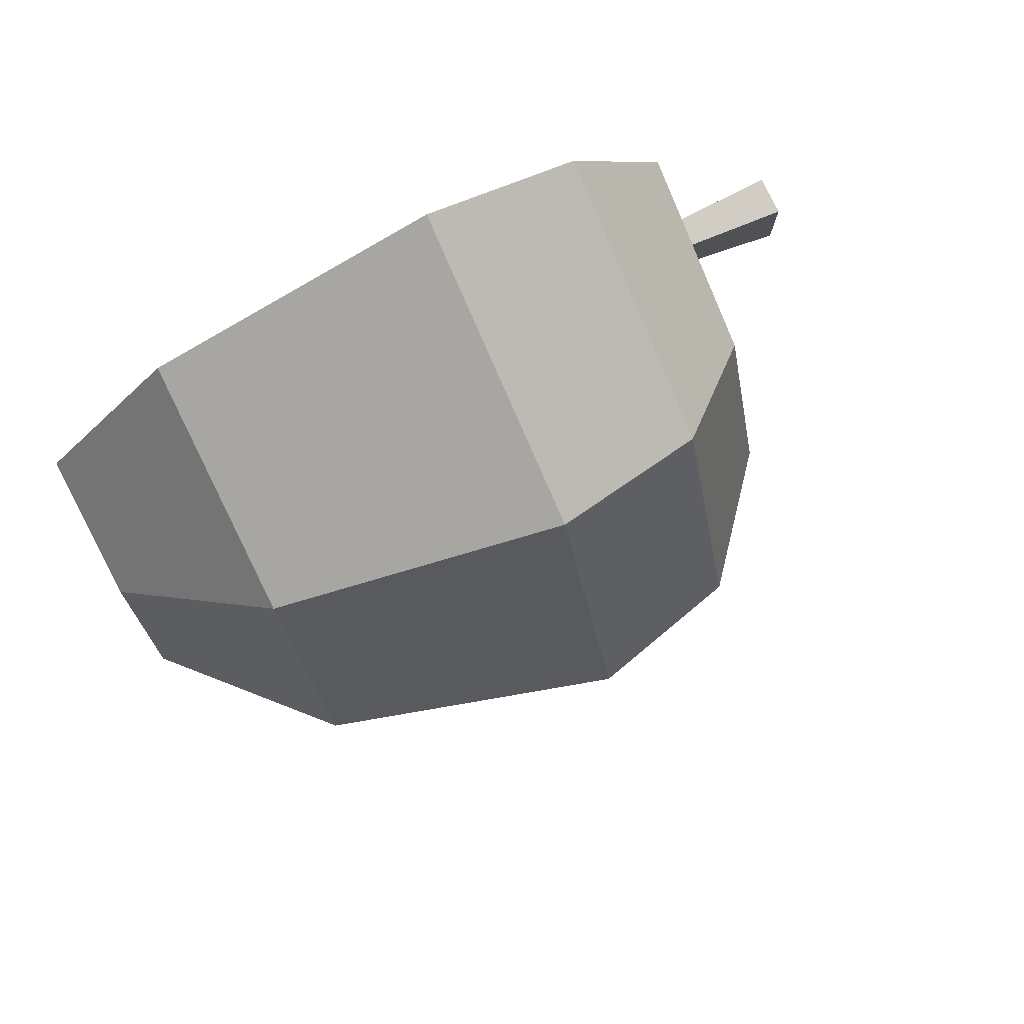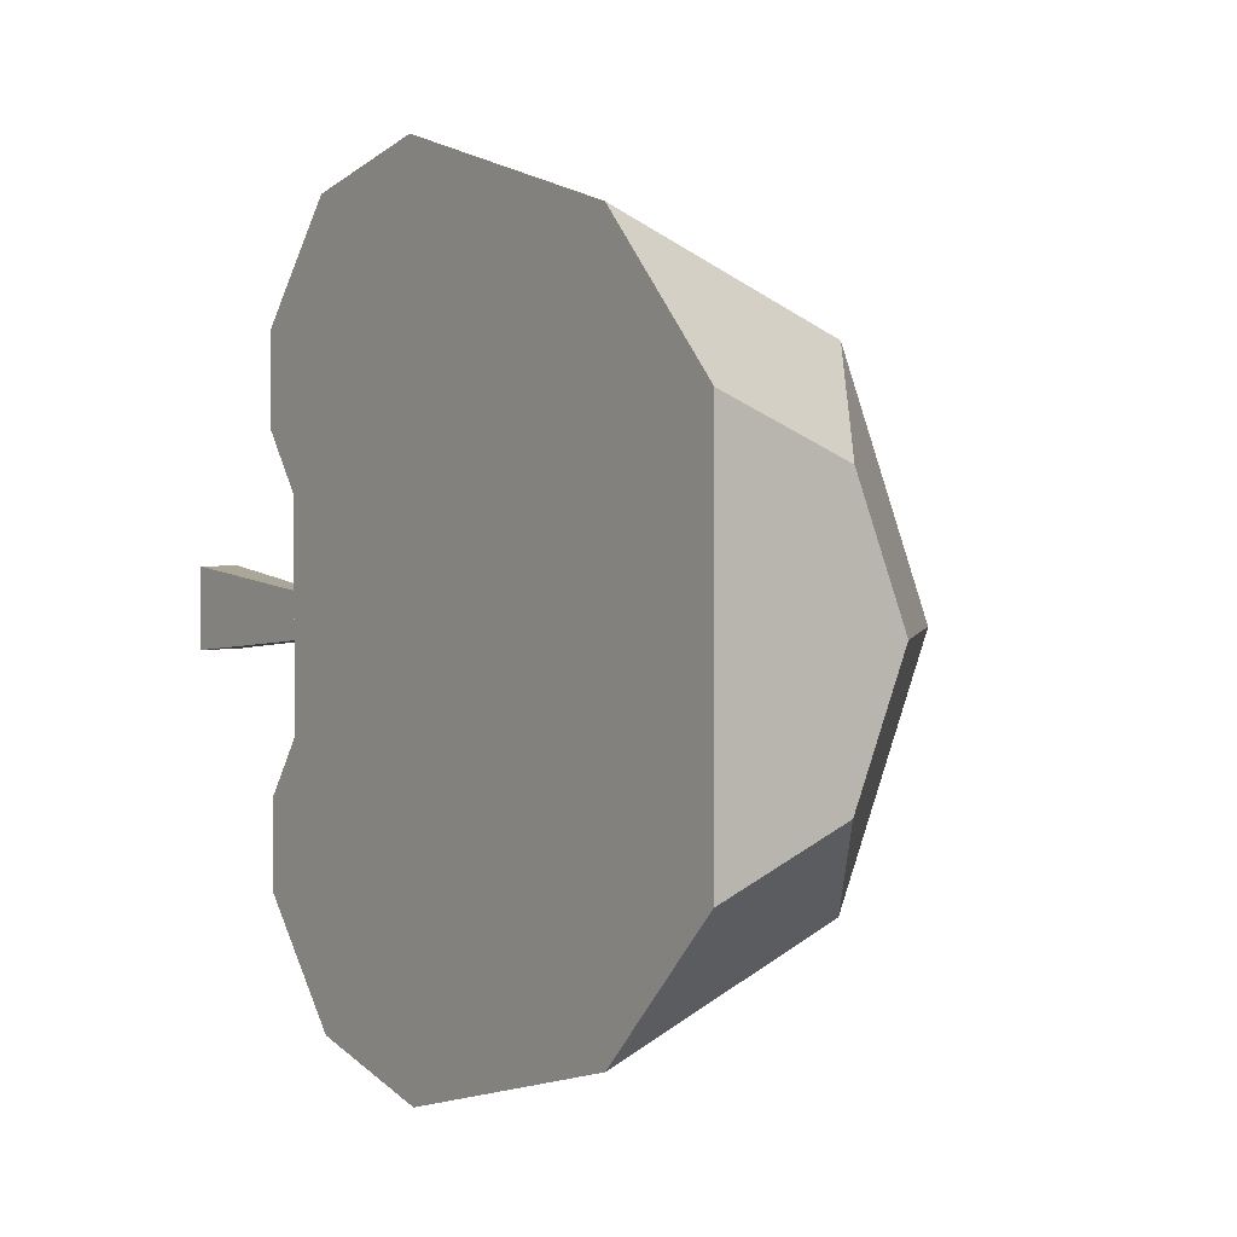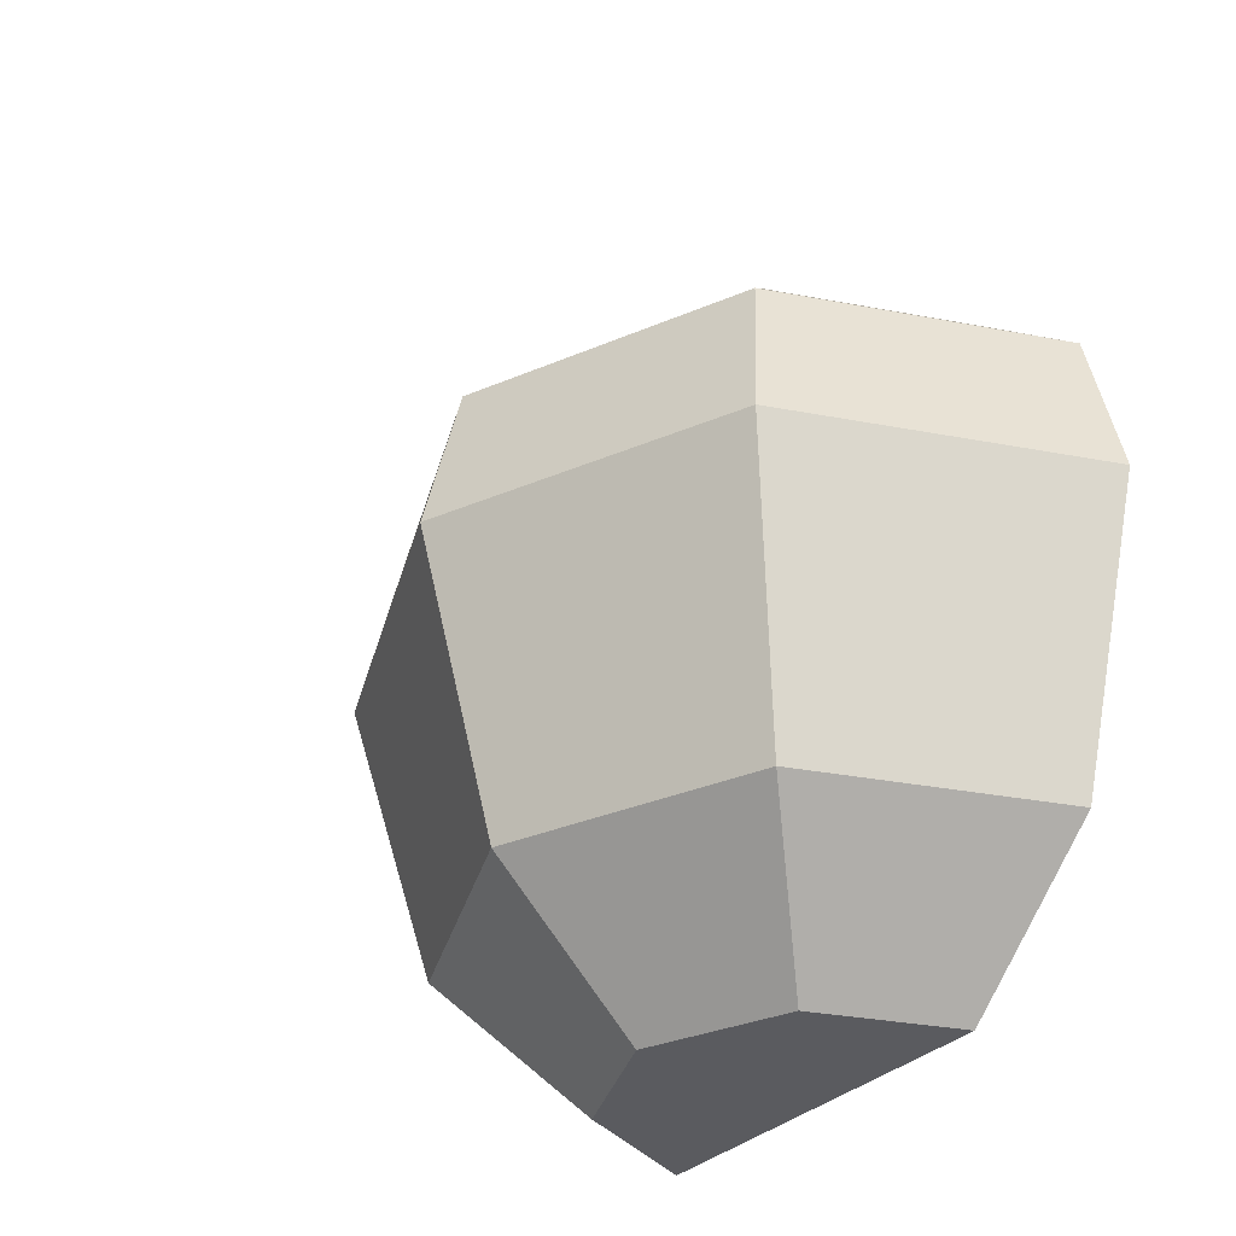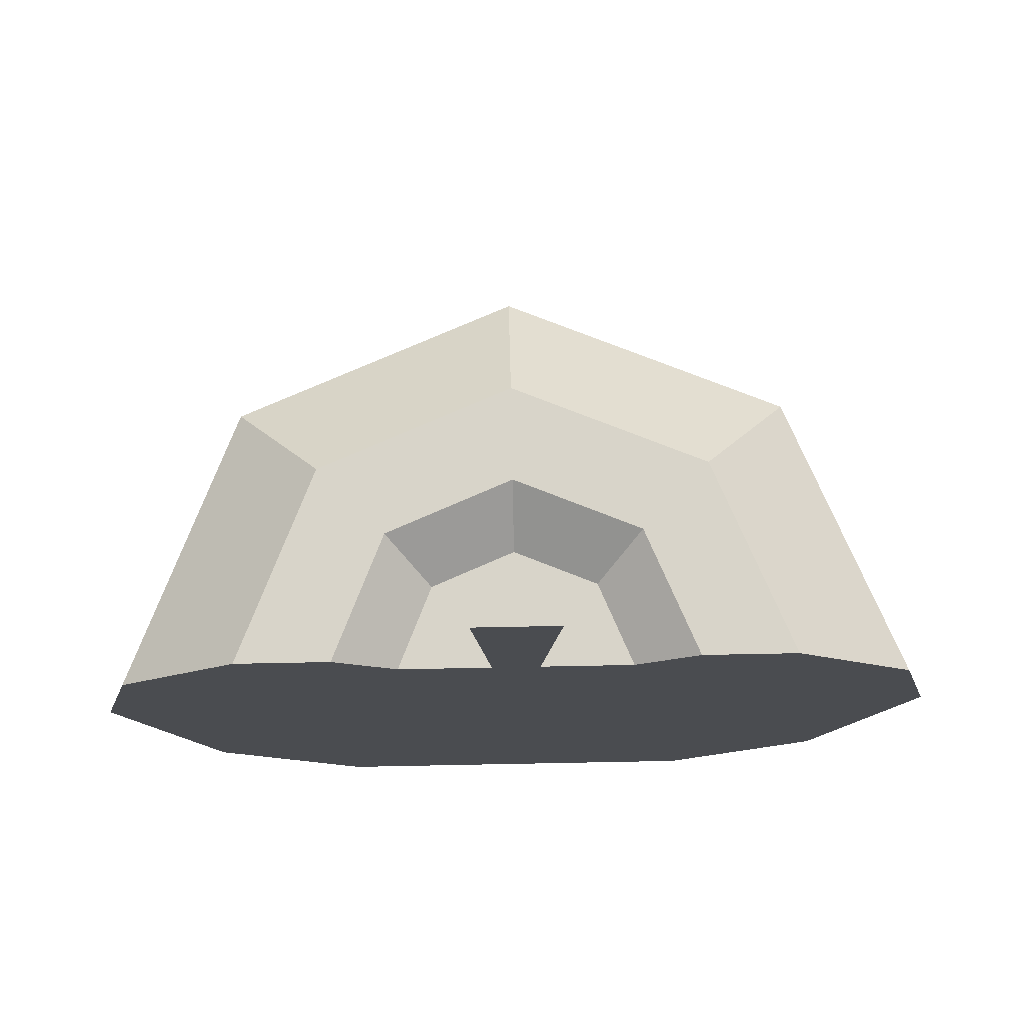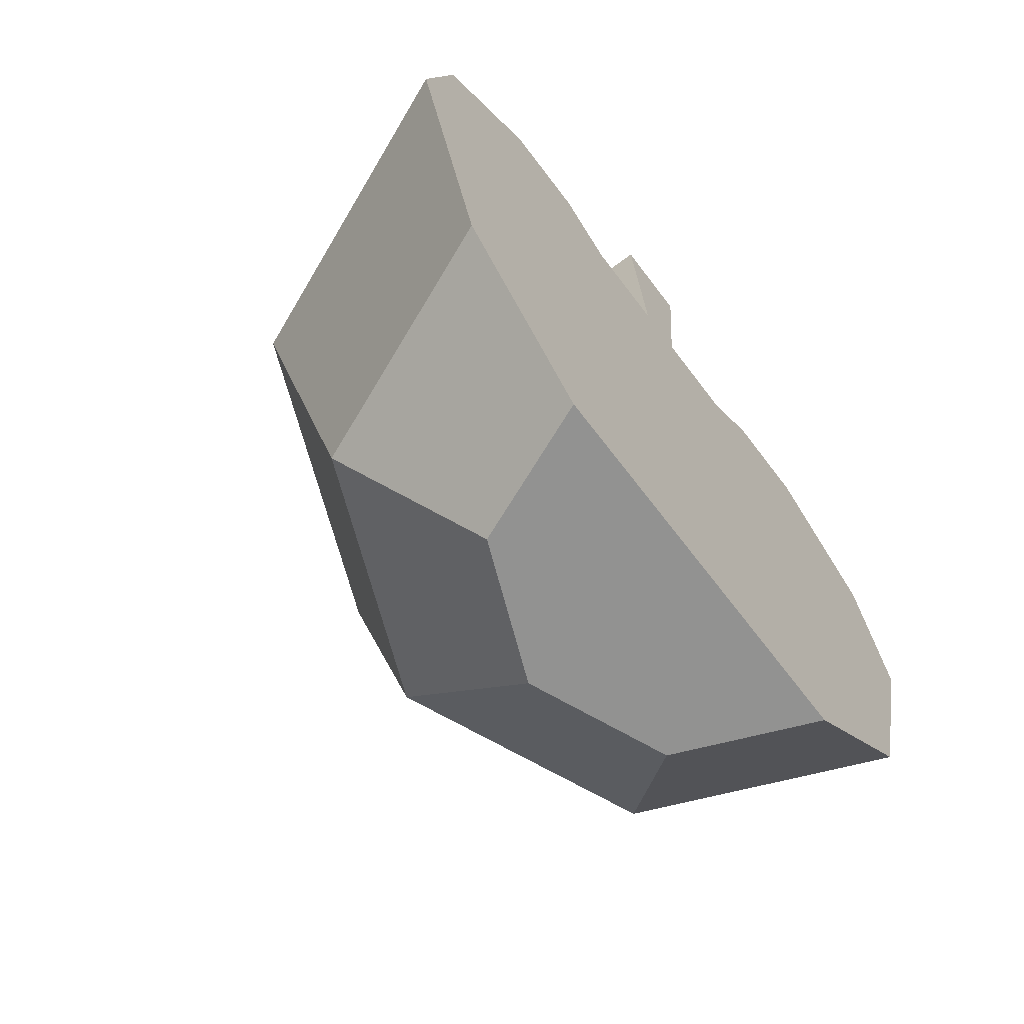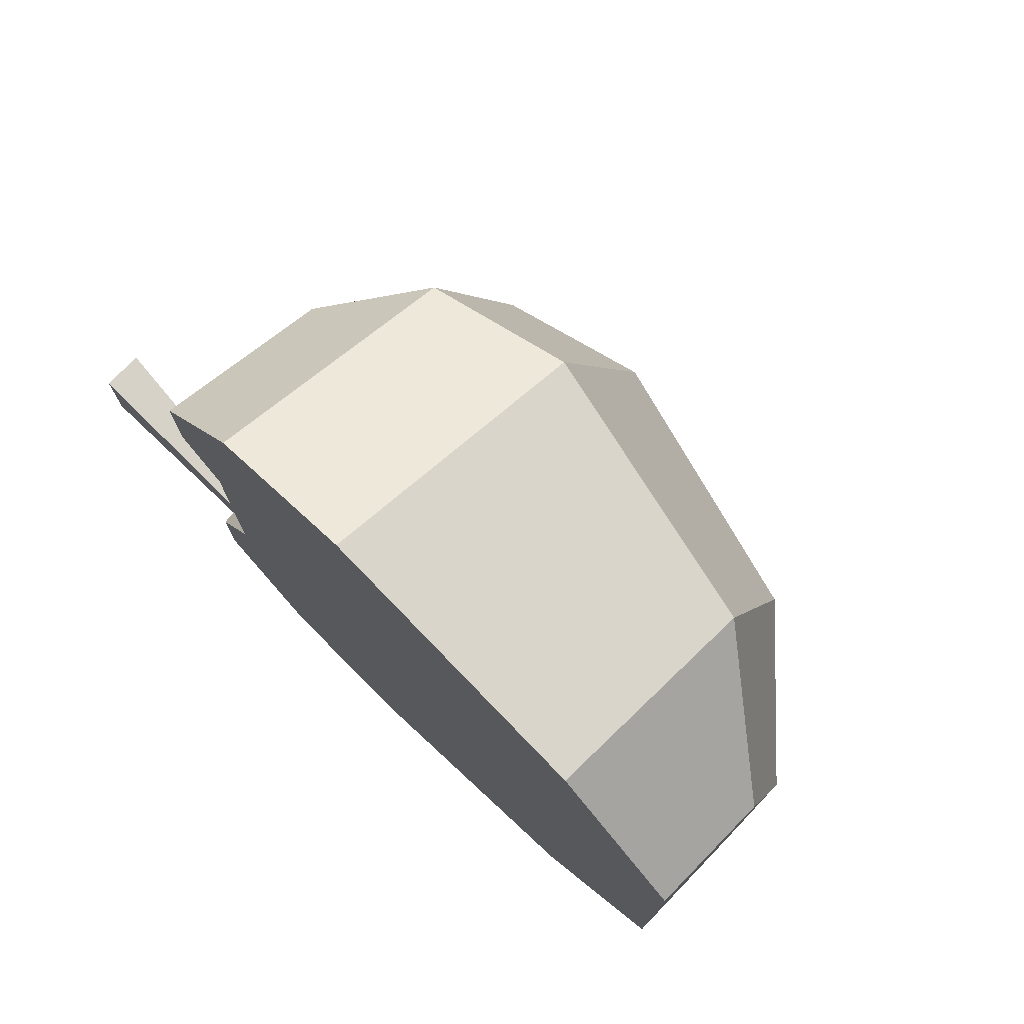
<metadata>
{"format":"obj","ext":"obj","renderer":"f3d","projection":"perspective","resolution":1024,"background":"white","views":[{"elev":78.6,"azim":64.2,"up":"+Z"},{"elev":2.8,"azim":-36.0,"up":"+Z"},{"elev":-33.2,"azim":142.9,"up":"+Y"},{"elev":75.3,"azim":-91.1,"up":"+Y"},{"elev":-66.3,"azim":-143.0,"up":"+Y"},{"elev":75.3,"azim":-45.8,"up":"+Z"}]}
</metadata>
<code>
o appleHalf
v -0 0.09866 -0.09815
v 0.05583 0.03196 -0.05583
v -0 0.03196 -0.07896
v 0.0694 0.09866 -0.0694
v 0.05583 0.03196 0.05583
v 0.09815 0.09866 -0
v 0.0694 0.09866 0.0694
v 0.07896 0.03196 -0
v 0.03164 0 -0.03164
v 0 -0 0.04474
v -0 0 -0.04474
v 0.03164 -0 0.03164
v 0.04474 0 -0
v 0.06163 0.157 -0
v 0.06316 0.1342 -0.06316
v 0.04358 0.157 -0.04358
v 0.08931 0.1342 -0
v 0.02854 0.157 0.02854
v 0 0.147 0.02623
v 0 0.157 0.04036
v 0.01855 0.147 0.01855
v 0.01855 0.147 -0.01855
v -0 0.157 -0.04036
v -0 0.147 -0.02623
v 0.02854 0.157 -0.02854
v 0.04358 0.157 0.04358
v 0 0.157 0.06163
v 0.04036 0.157 -0
v -0 0.157 -0.06163
v 0 0.03196 0.07896
v 0 0.09866 0.09815
v 0.06316 0.1342 0.06316
v 0 0.1342 0.08931
v 0.02623 0.147 0
v -0 0.1342 -0.08931
v 0 0.147 0.005381
v 0.005381 0.147 0.005381
v 0.005381 0.147 -0.005381
v -0 0.147 -0.005381
v 0 0.1249 0.07448
v 0 0.09898 0.08091
v 0 0.1404 0.05566
v 0 0.1404 0.04566
v 0 0.1304 0.03153
v 0 0.1204 0
v -0 0.1304 -0.03153
v -0 0.1404 -0.04566
v -0 0.1404 -0.05566
v -0 0.1249 -0.07448
v -0 0.09898 -0.08091
v -0 0.04099 -0.06423
v -0 0.01665 -0.03818
v 0 0.02665 0
v 0 0.01665 0.03818
v 0 0.04099 0.06423
v -0 0.1908 -0.00961
v 0.00961 0.1908 -0.00961
v 0.00961 0.1908 0.00961
v 0 0.1908 0.00961
v 0 0.07216 0.02484
v 0 0.06957 0.01518
v 0 0.08889 0.01
v -0 0.08889 -0.01
v -0 0.09018 -0.01483
v -0 0.07216 -0.02484
v -0 0.06957 -0.01518
v 0 0.09018 0.01483
f 1 2 3
f 2 1 4
f 5 6 7
f 6 5 8
f 9 10 11
f 10 9 12
f 12 9 13
f 2 11 3
f 11 2 9
f 14 15 16
f 15 14 17
f 2 13 9
f 13 2 8
f 18 19 20
f 19 18 21
f 22 23 24
f 23 22 25
f 26 20 27
f 20 26 18
f 18 26 28
f 16 28 26
f 16 25 28
f 29 25 16
f 25 29 23
f 16 26 14
f 7 30 5
f 30 7 31
f 12 30 10
f 30 12 5
f 32 31 7
f 31 32 33
f 4 17 6
f 17 4 15
f 34 25 22
f 25 34 28
f 18 34 21
f 34 18 28
f 8 4 6
f 4 8 2
f 16 35 29
f 35 16 15
f 32 27 33
f 27 32 26
f 13 5 12
f 5 13 8
f 35 4 1
f 4 35 15
f 32 14 26
f 14 32 17
f 6 32 7
f 32 6 17
f 21 36 19
f 36 21 37
f 37 21 38
f 22 38 21
f 24 38 22
f 38 24 39
f 22 21 34
f 33 40 41
f 40 33 27
f 40 27 42
f 42 27 20
f 42 20 43
f 43 20 44
f 44 20 19
f 44 19 45
f 45 19 36
f 45 36 39
f 45 39 46
f 46 39 24
f 46 24 23
f 46 23 47
f 47 23 29
f 47 29 48
f 48 29 49
f 49 29 35
f 49 35 50
f 1 50 35
f 3 50 1
f 3 51 50
f 11 51 3
f 11 52 51
f 11 53 52
f 11 54 53
f 10 54 11
f 10 55 54
f 30 55 10
f 30 41 55
f 30 33 41
f 33 30 31
f 56 38 39
f 38 56 57
f 58 36 37
f 36 58 59
f 37 57 58
f 57 37 38
f 58 56 59
f 56 58 57
f 56 36 59
f 36 56 39
f 40 55 41
f 55 40 42
f 55 42 54
f 54 42 43
f 54 43 44
f 54 44 60
f 54 60 53
f 53 60 61
f 53 61 62
f 53 62 45
f 45 60 44
f 53 45 63
f 63 45 46
f 63 46 64
f 64 46 65
f 66 53 63
f 53 66 52
f 52 66 65
f 52 65 46
f 52 46 47
f 52 47 51
f 51 47 48
f 51 48 49
f 51 49 50
f 60 45 67
f 67 45 62
f 67 61 60
f 61 67 62
f 64 66 63
f 66 64 65
f 37 39 36
f 39 37 38

</code>
